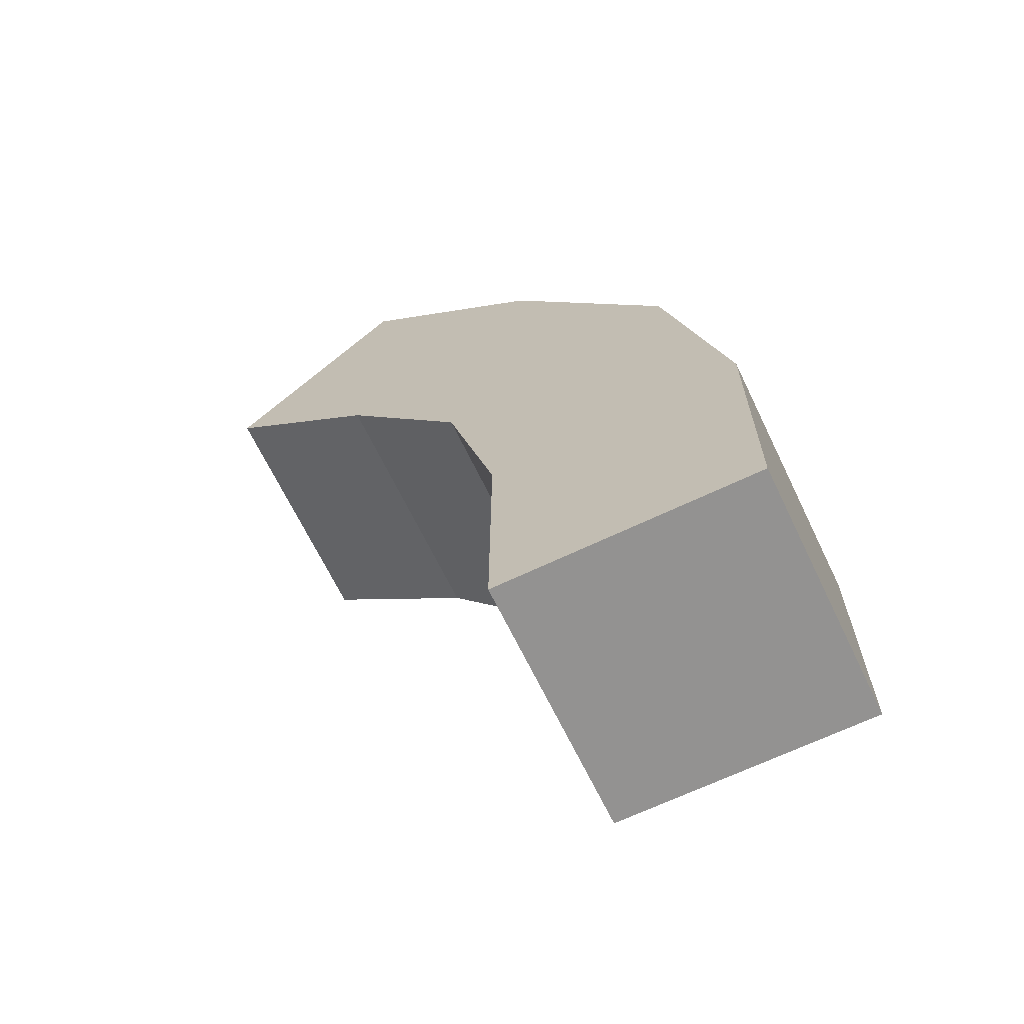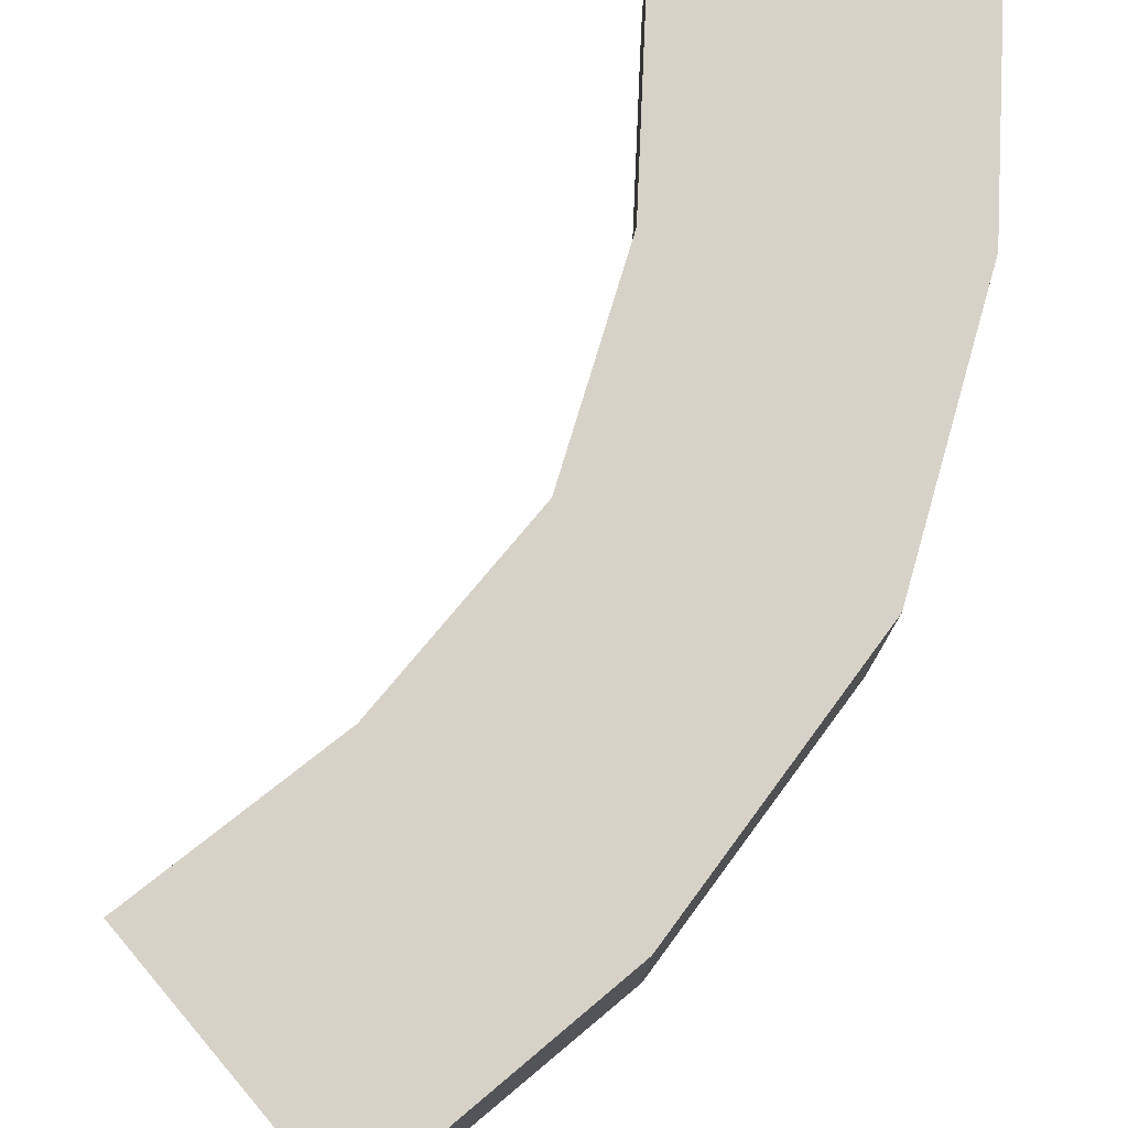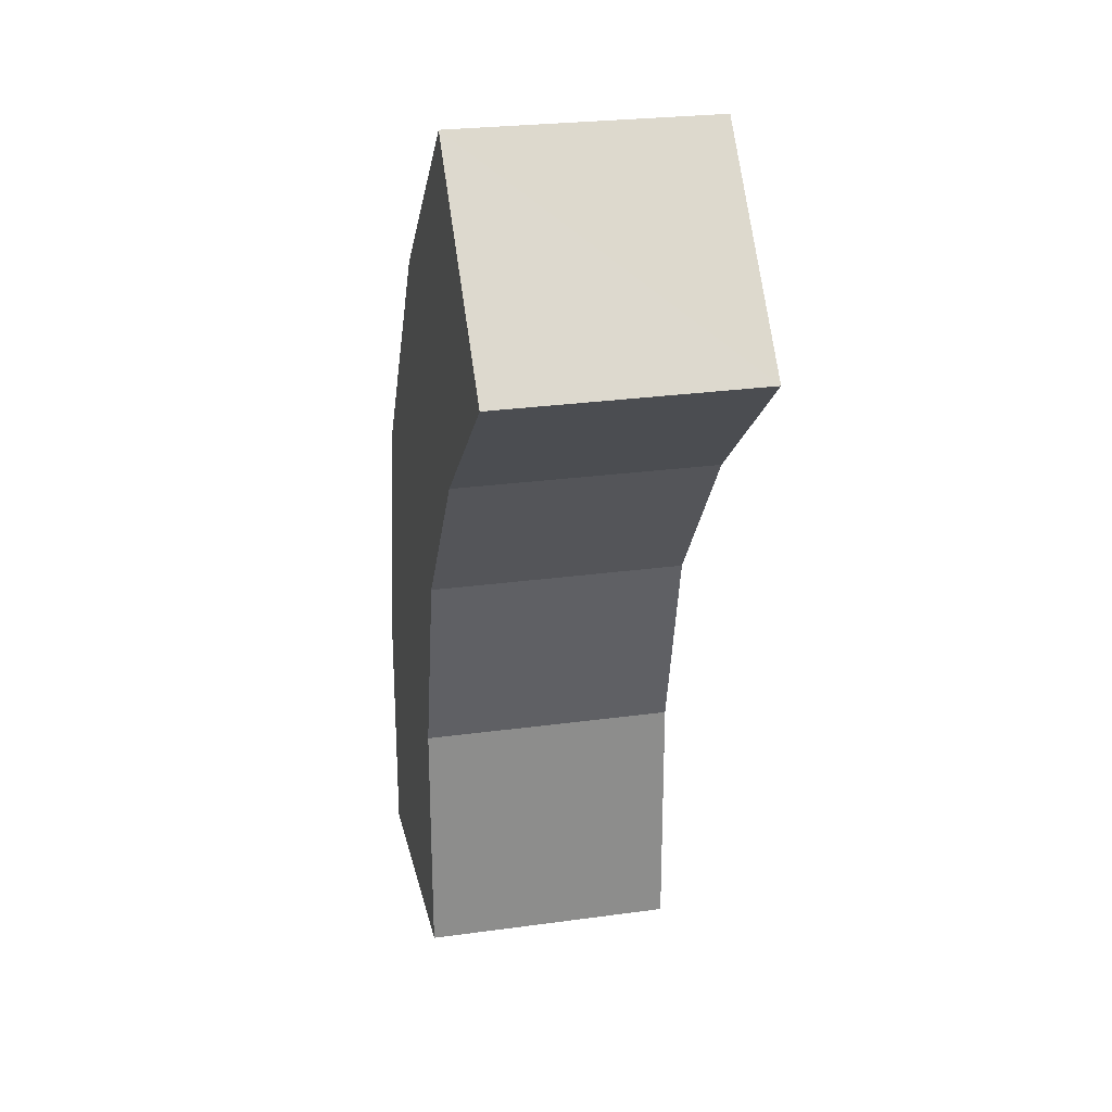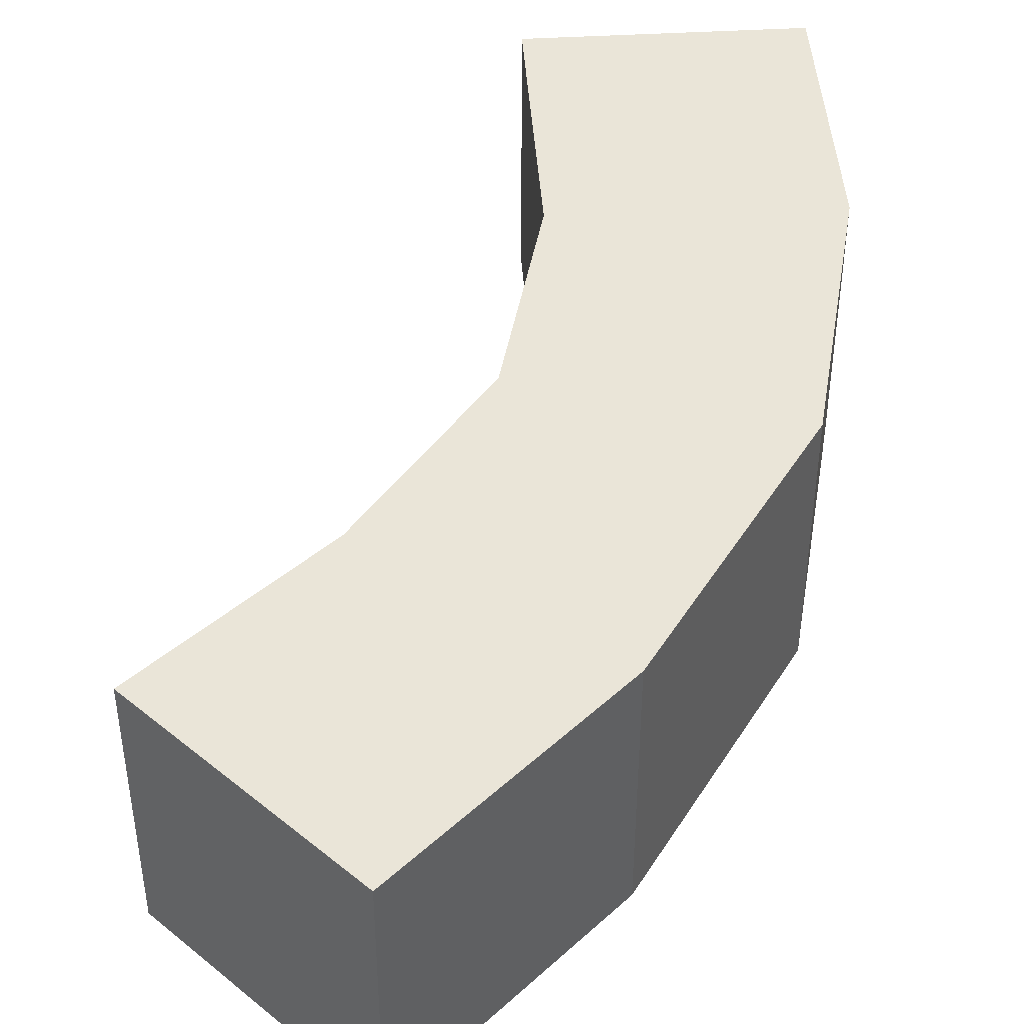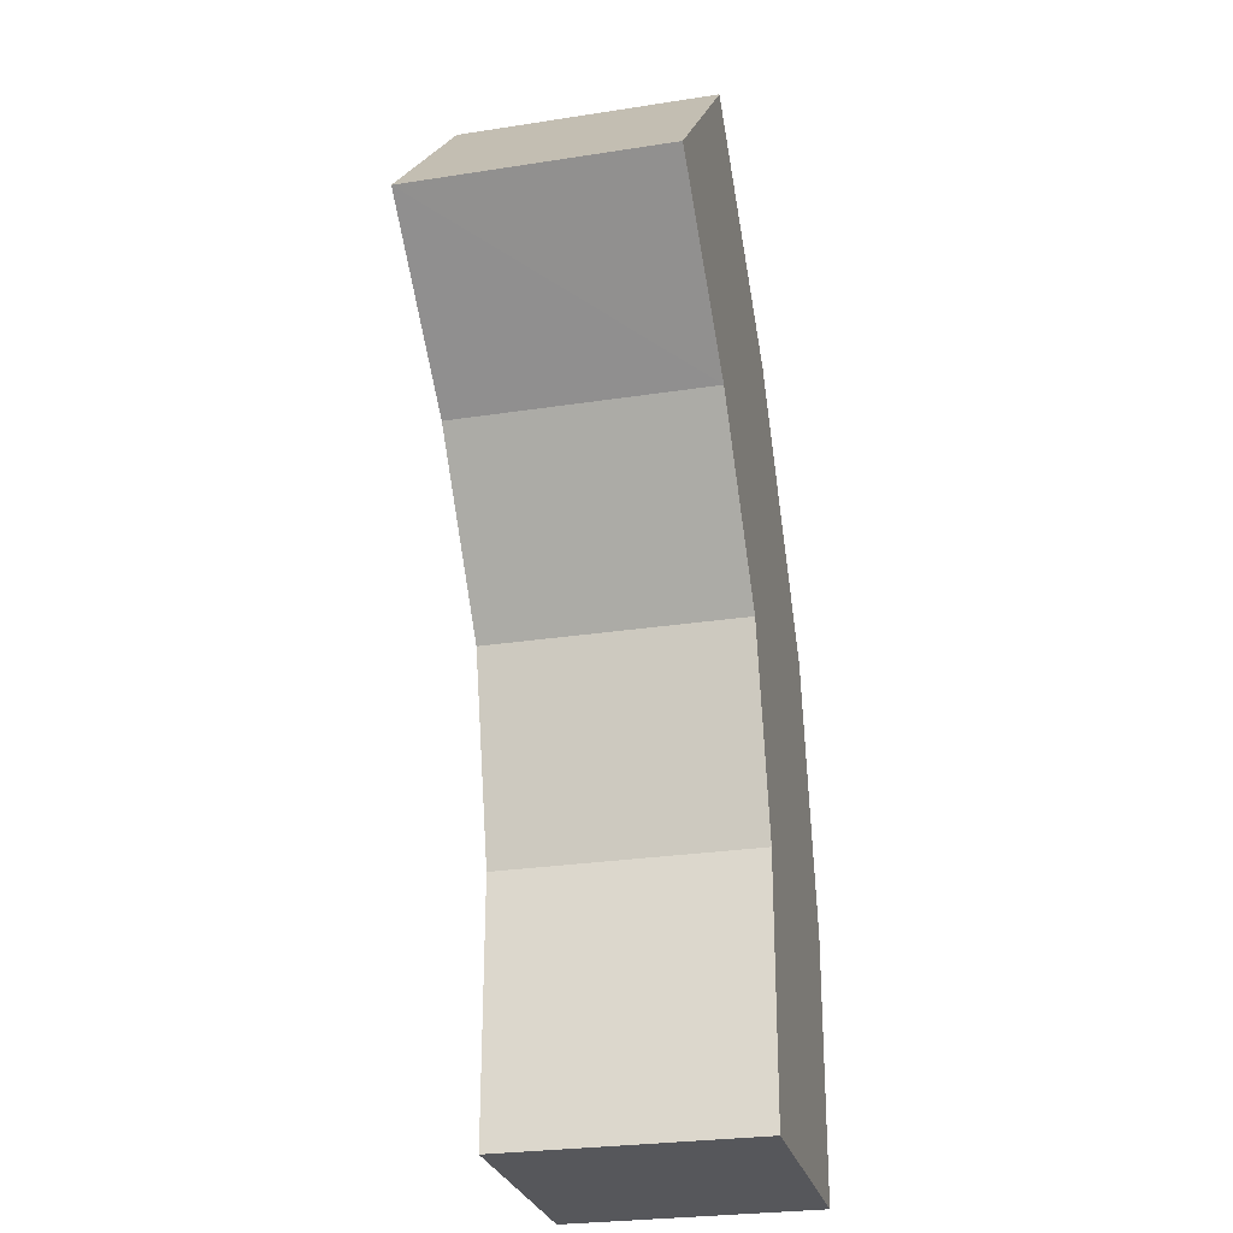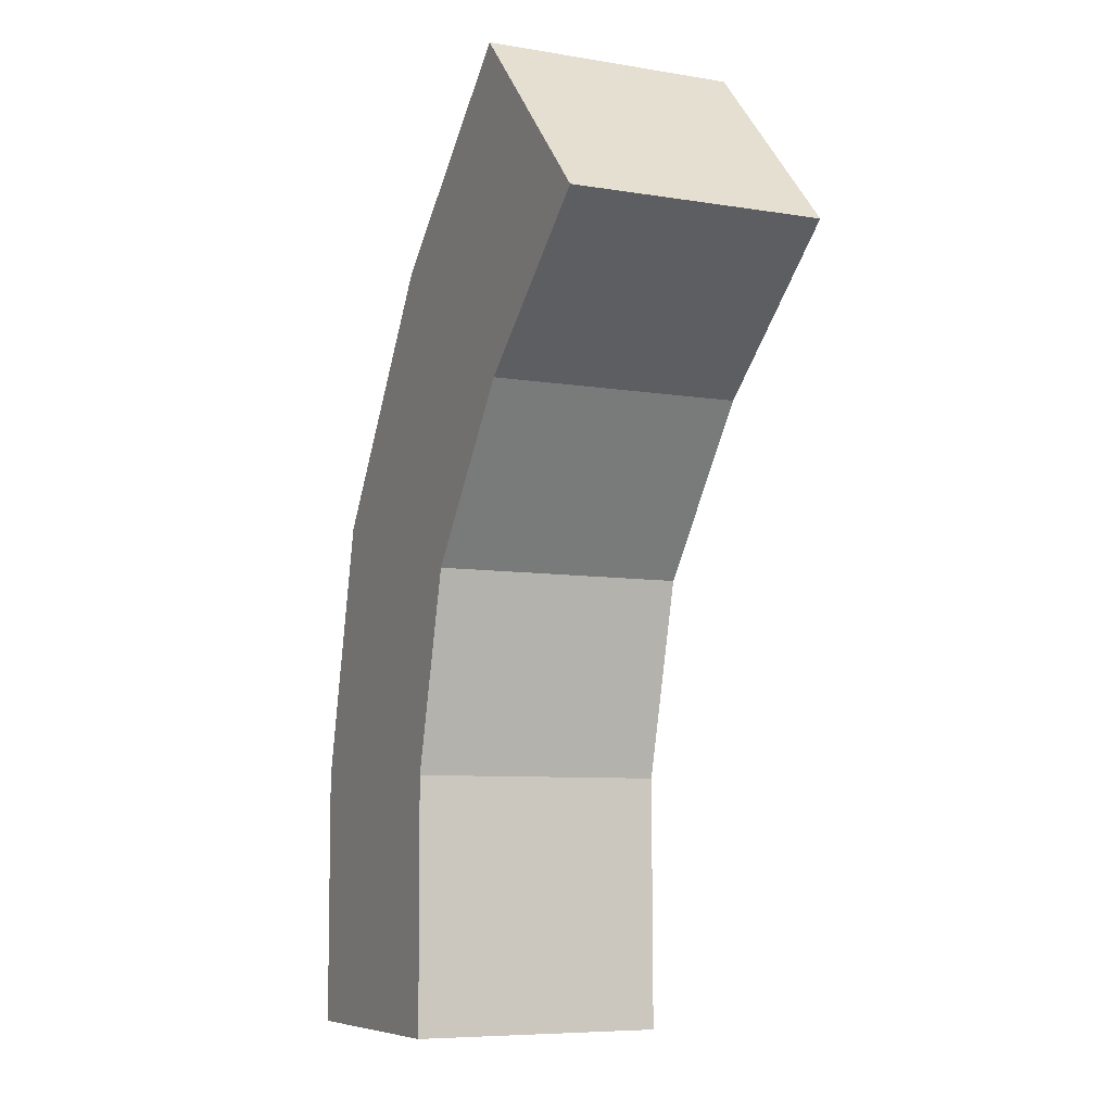
<metadata>
{"format":"obj","ext":"obj","renderer":"f3d","projection":"perspective","resolution":1024,"background":"white","views":[{"elev":-66.6,"azim":-154.3,"up":"+Y"},{"elev":78.1,"azim":-177.2,"up":"+Z"},{"elev":26.0,"azim":77.7,"up":"+Y"},{"elev":44.8,"azim":176.3,"up":"+Z"},{"elev":-27.0,"azim":103.5,"up":"+Y"},{"elev":-7.4,"azim":64.4,"up":"+Y"}]}
</metadata>
<code>
o Cube
v 0.6659 0.2915 -0.6657
v 0.6659 0.2915 0.6657
v -0.6655 0.2882 0.6657
v -0.6655 0.2882 -0.6657
v 0.6593 1.606 -0.6657
v 0.6593 1.606 0.6657
v -0.6675 1.637 0.6657
v -0.6675 1.637 -0.6657
v 0.9186 2.639 -0.6657
v 0.9186 2.639 0.6657
v -0.3505 2.998 -0.6657
v -0.3504 2.999 0.6657
v 1.565 3.493 -0.6657
v 1.565 3.493 0.6657
v 0.4895 4.26 -0.6657
v 0.4894 4.26 0.6657
v 2.407 4.226 -0.6657
v 2.408 4.222 0.6657
v 1.503 5.193 -0.6657
v 1.499 5.194 0.6657
f 1 2 3
f 5 6 2
f 6 7 3
f 3 7 8
f 5 1 4
f 17 19 20
f 4 1 3
f 1 5 2
f 2 6 3
f 4 3 8
f 8 5 4
f 18 17 20
f 14 18 20
f 13 17 18
f 15 16 20
f 13 15 19
f 16 14 20
f 14 13 18
f 19 15 20
f 17 13 19
f 11 12 16
f 9 11 15
f 10 14 16
f 9 13 14
f 15 11 16
f 13 9 15
f 12 10 16
f 10 9 14
f 7 12 11
f 5 8 11
f 6 10 12
f 6 5 9
f 8 7 11
f 9 5 11
f 7 6 12
f 10 6 9

</code>
